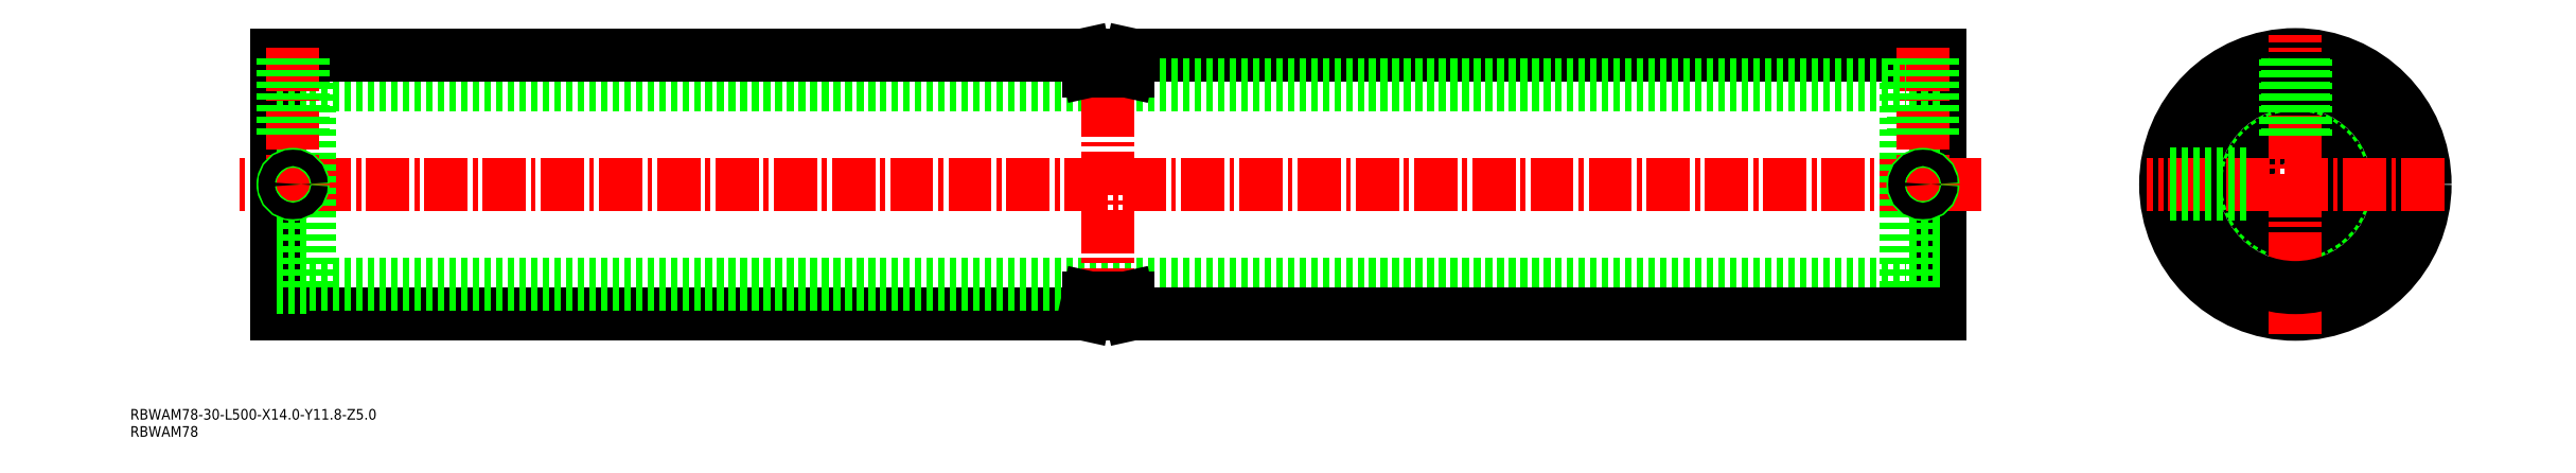
<metadata>
{"format":"dxf","ext":"dxf","renderer":"ezdxf+matplotlib","layout":"modelspace","background":"white","min_lineweight":24,"dpi":150}
</metadata>
<code>
0
SECTION
2
ENTITIES
0
TEXT
8
0
10
59.43
20
197.5
30
0
40
3.2
1
RBWAM78-30-L500-X14-Y11.8-Z5
0
TEXT
8
0
10
59.43
20
192.4
30
0
40
3.2
1
RBWAM78
0
LINE
8
0
10
103.4
20
229.2
30
0
11
346.4
21
229.2
31
0
0
LINE
8
0
10
603.4
20
229.2
30
0
11
603.4
21
307.2
31
0
0
LINE
8
0
10
603.4
20
307.2
30
0
11
360.4
21
307.2
31
0
0
LINE
8
0
10
103.4
20
307.2
30
0
11
103.4
21
229.2
31
0
0
LINE
8
CENTER
10
615.9
20
268.2
30
0
11
90.85
21
268.2
31
0
0
LINE
8
0
10
113.4
20
238.2
30
0
11
593.4
21
238.2
31
0
0
LINE
8
0
10
593.4
20
237.2
30
0
11
593.4
21
299.2
31
0
0
LINE
8
0
10
603.4
20
253.2
30
0
11
593.4
21
253.2
31
0
0
LINE
8
0
10
603.4
20
283.2
30
0
11
593.4
21
283.2
31
0
0
LINE
8
0
10
603.4
20
237.2
30
0
11
593.4
21
237.2
31
0
0
LINE
8
0
10
603.4
20
299.2
30
0
11
593.4
21
299.2
31
0
0
LINE
8
CENTER
10
598.4
20
309.2
30
0
11
598.4
21
261.9
31
0
0
LINE
8
0
10
113.4
20
298.2
30
0
11
593.4
21
298.2
31
0
0
CIRCLE
8
0
10
710.3
20
268.2
30
0
40
39
0
CIRCLE
8
0
10
710.3
20
268.2
30
0
40
15
0
CIRCLE
8
0
10
710.3
20
268.2
30
0
40
30
0
LINE
8
CENTER
10
710.3
20
223.4
30
0
11
710.3
21
313
31
0
0
LINE
8
CENTER
10
353.4
20
230
30
0
11
353.4
21
306.3
31
0
0
LINE
8
0
10
346.4
20
229.2
30
0
11
347.5
21
234.2
31
0
0
LINE
8
0
10
347.5
20
234.2
30
0
11
359.3
21
234.2
31
0
0
LINE
8
0
10
359.3
20
234.2
30
0
11
360.4
21
229.2
31
0
0
LINE
8
0
10
360.4
20
229.2
30
0
11
603.4
21
229.2
31
0
0
LINE
8
0
10
346.4
20
307.2
30
0
11
347.5
21
302.2
31
0
0
LINE
8
0
10
347.5
20
302.2
30
0
11
359.3
21
302.2
31
0
0
LINE
8
0
10
359.3
20
302.2
30
0
11
360.4
21
307.2
31
0
0
LINE
8
0
10
346.4
20
307.2
30
0
11
103.4
21
307.2
31
0
0
CIRCLE
8
0
10
710.3
20
268.2
30
0
40
31
0
LINE
8
0
10
103.4
20
276.7
30
0
11
103.4
21
259.7
31
0
0
LINE
8
0
10
113.4
20
237.2
30
0
11
113.4
21
299.2
31
0
0
LINE
8
0
10
103.4
20
253.2
30
0
11
113.4
21
253.2
31
0
0
LINE
8
0
10
103.4
20
283.2
30
0
11
113.4
21
283.2
31
0
0
LINE
8
0
10
103.4
20
237.2
30
0
11
113.4
21
237.2
31
0
0
LINE
8
0
10
103.4
20
299.2
30
0
11
113.4
21
299.2
31
0
0
LINE
8
CENTER
10
108.4
20
309.2
30
0
11
108.4
21
261.9
31
0
0
LINE
8
CENTER
10
755.1
20
268.2
30
0
11
665.5
21
268.2
31
0
0
CIRCLE
8
0
10
598.4
20
268.2
30
0
40
3
0
CIRCLE
8
0
10
598.4
20
268.2
30
0
40
2.458
0
LINE
8
0
10
595.4
20
283.2
30
0
11
595.4
21
307.2
31
0
0
LINE
8
0
10
595.9
20
283.2
30
0
11
595.9
21
307.2
31
0
0
LINE
8
0
10
601.4
20
283.2
30
0
11
601.4
21
307.2
31
0
0
LINE
8
0
10
600.8
20
283.2
30
0
11
600.8
21
307.2
31
0
0
LINE
8
0
10
707.3
20
282.9
30
0
11
707.3
21
307.1
31
0
0
LINE
8
0
10
707.9
20
283
30
0
11
707.9
21
307.1
31
0
0
LINE
8
0
10
713.3
20
282.9
30
0
11
713.3
21
307.1
31
0
0
LINE
8
0
10
712.8
20
283
30
0
11
712.8
21
307.1
31
0
0
CIRCLE
8
0
10
108.4
20
268.2
30
0
40
3
0
CIRCLE
8
0
10
108.4
20
268.2
30
0
40
2.458
0
LINE
8
0
10
111.4
20
283.2
30
0
11
111.4
21
307.2
31
0
0
LINE
8
0
10
110.8
20
283.2
30
0
11
110.8
21
307.2
31
0
0
LINE
8
0
10
105.4
20
283.2
30
0
11
105.4
21
307.2
31
0
0
LINE
8
0
10
105.9
20
283.2
30
0
11
105.9
21
307.2
31
0
0
LINE
8
0
10
695.6
20
265.2
30
0
11
671.4
21
265.2
31
0
0
LINE
8
0
10
695.5
20
265.7
30
0
11
671.4
21
265.7
31
0
0
LINE
8
0
10
695.6
20
271.2
30
0
11
671.4
21
271.2
31
0
0
LINE
8
0
10
695.5
20
270.6
30
0
11
671.4
21
270.6
31
0
0
ENDSEC
0
EOF

</code>
